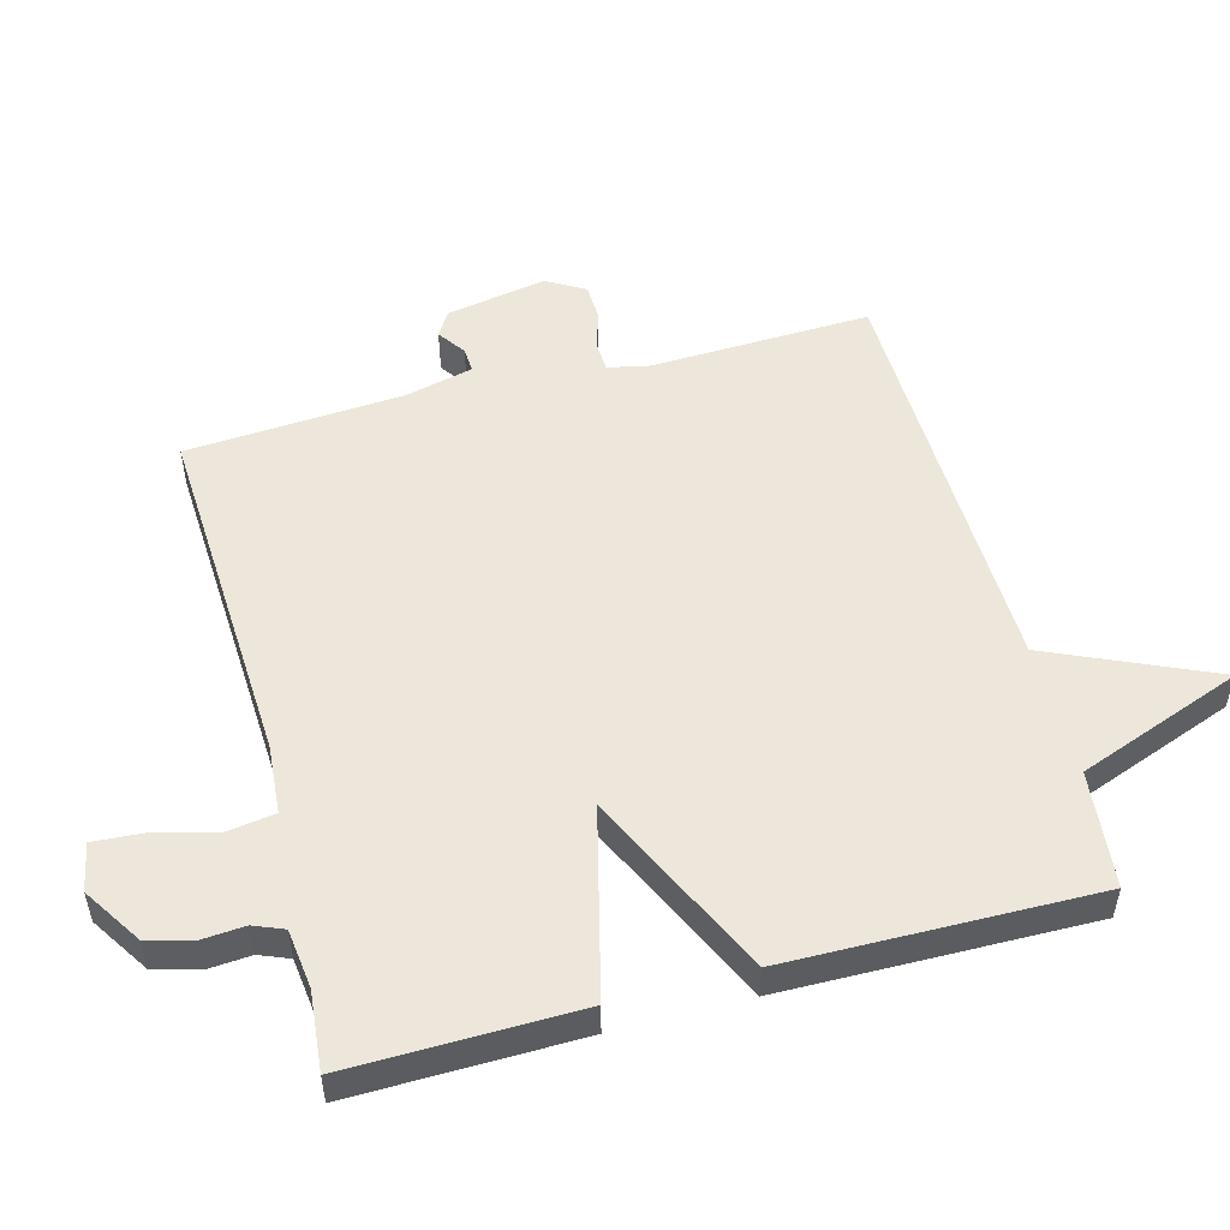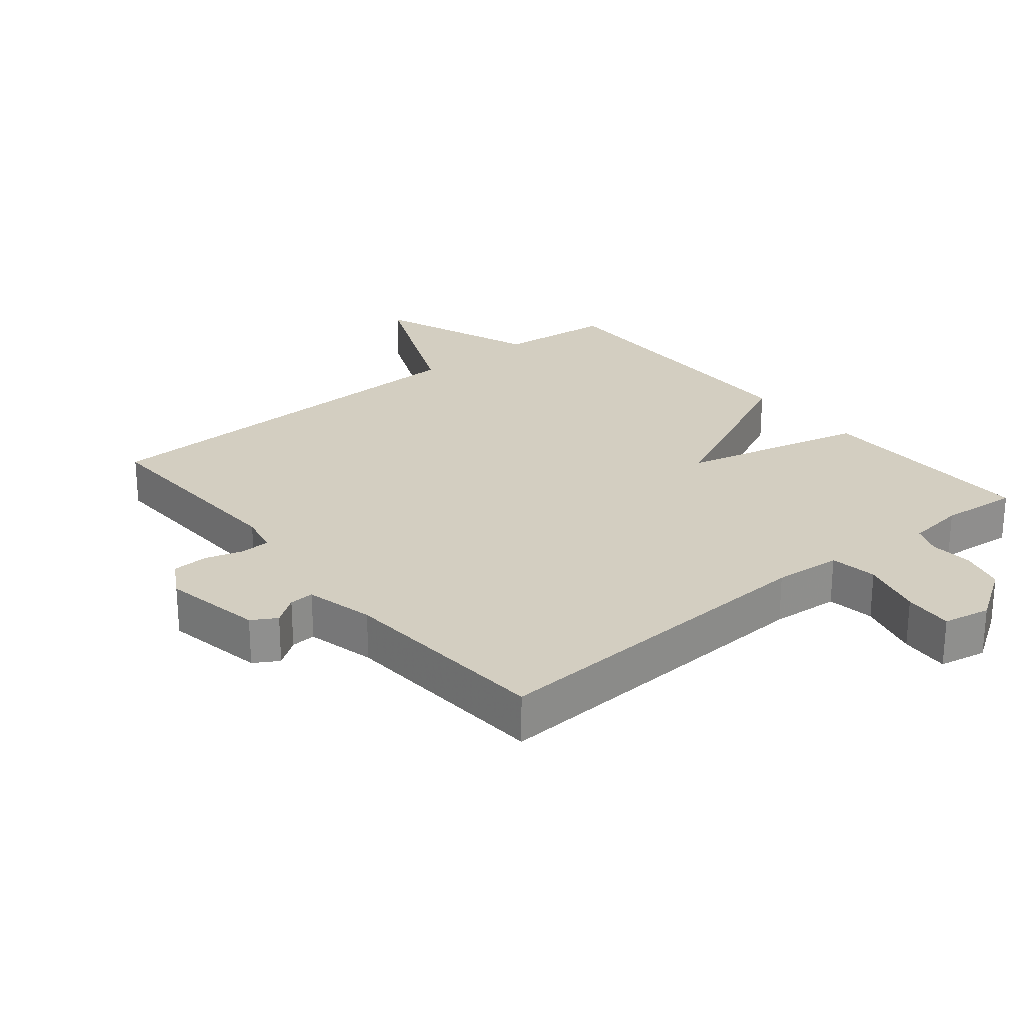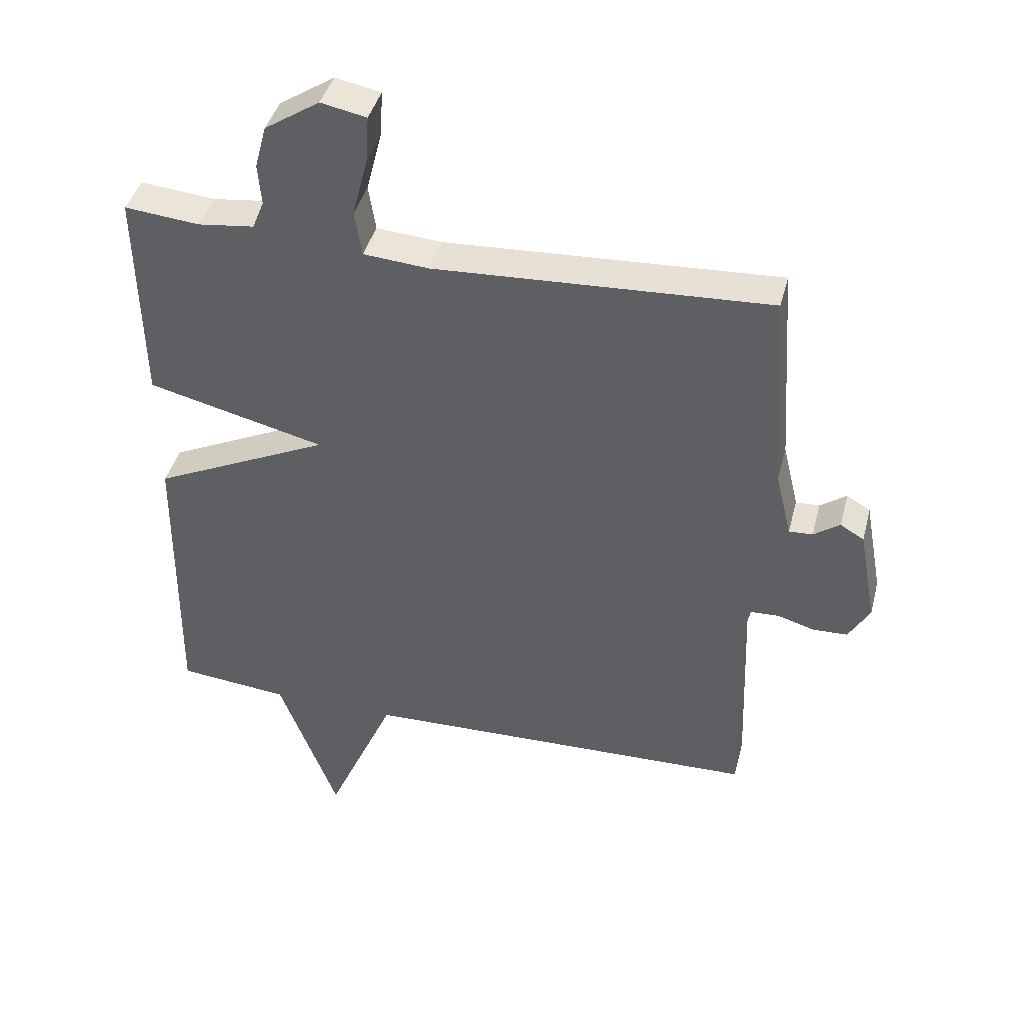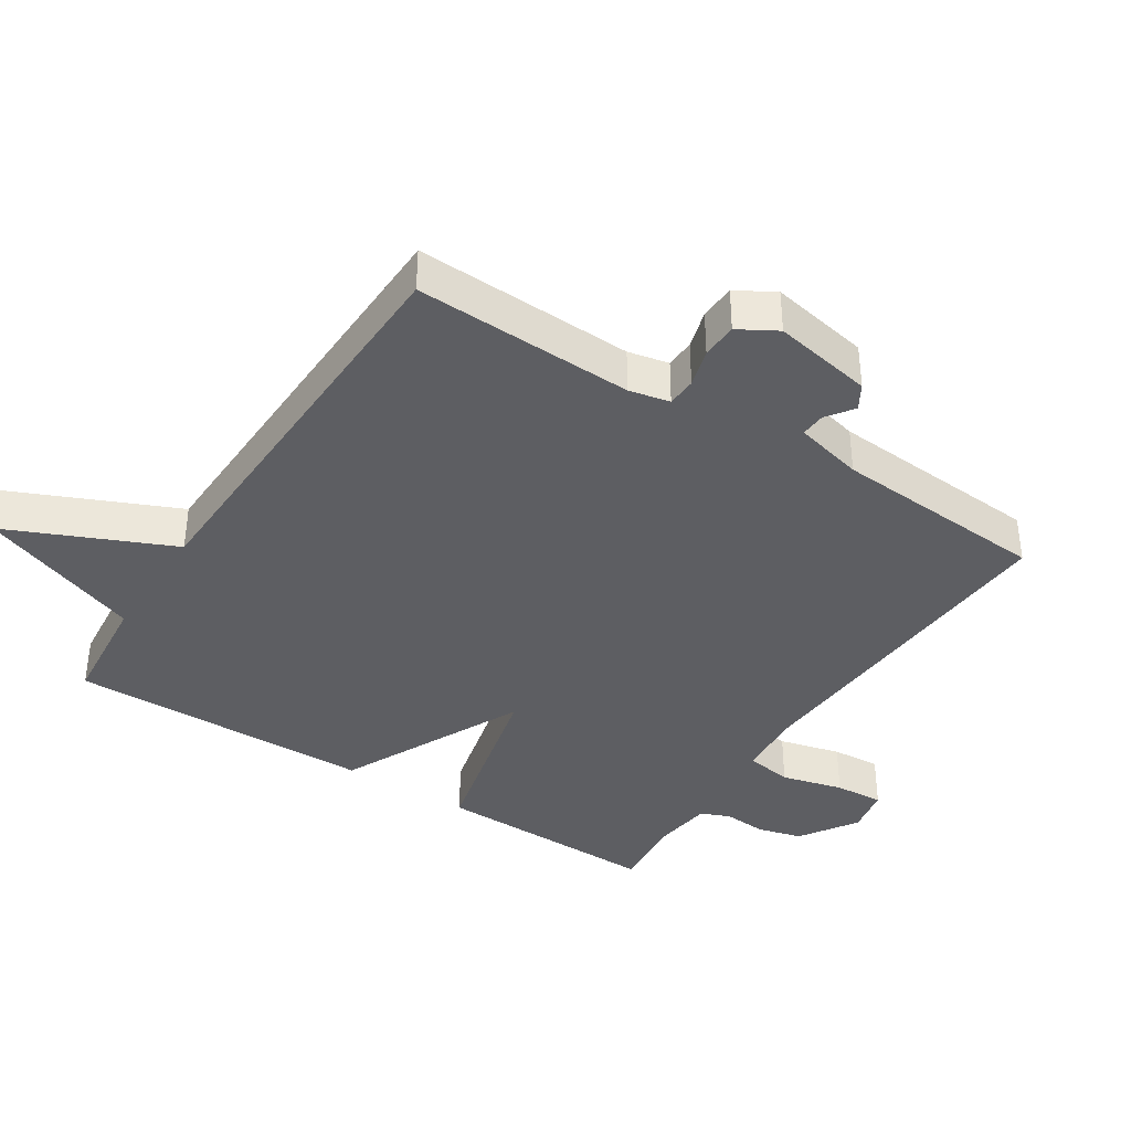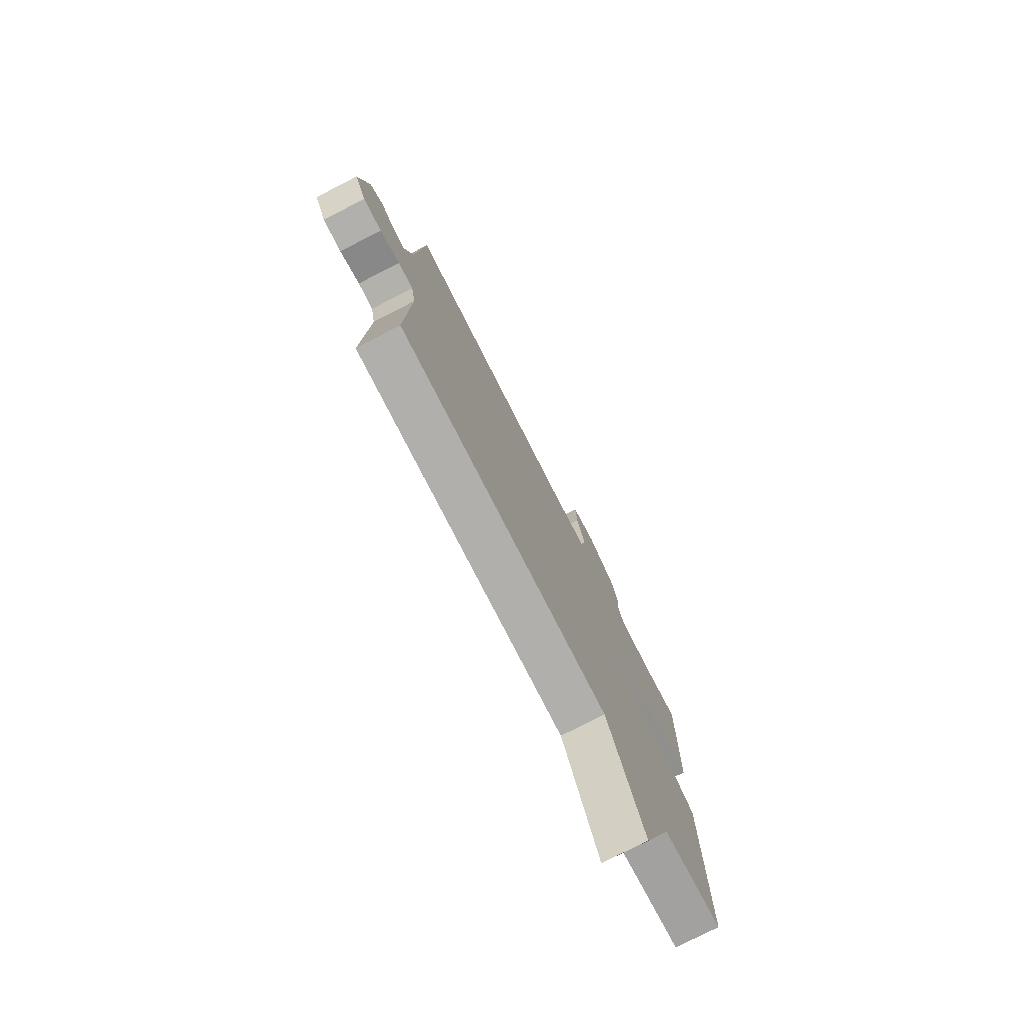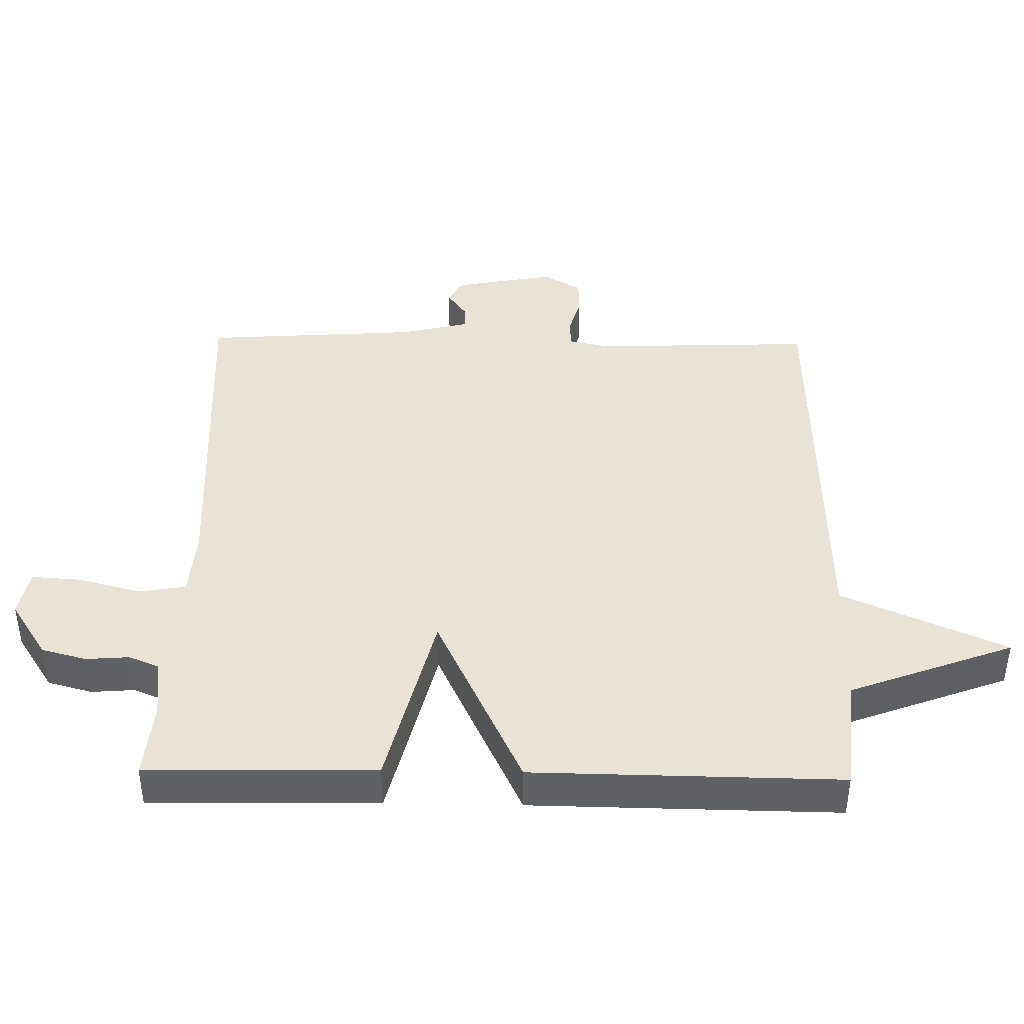
<metadata>
{"format":"obj","ext":"obj","renderer":"f3d","projection":"perspective","resolution":1024,"background":"white","views":[{"elev":52.4,"azim":75.1,"up":"+Y"},{"elev":25.3,"azim":-39.3,"up":"+Y"},{"elev":41.7,"azim":-165.6,"up":"+Z"},{"elev":-38.5,"azim":-122.8,"up":"+Y"},{"elev":-77.0,"azim":-62.8,"up":"+Z"},{"elev":41.7,"azim":91.0,"up":"+Y"}]}
</metadata>
<code>
v -0.5 0.07 -0.5
v -0.488 0.07 -0.171
v -0.501 0.07 -0.11
v -0.545 0.07 -0.108
v -0.603 0.07 -0.125
v -0.657 0.07 -0.123
v -0.69 0.07 -0.066
v -0.662 0.07 0.084
v -0.625 0.07 0.106
v -0.584 0.07 0.077
v -0.547 0.07 0.075
v -0.522 0.07 0.178
v -0.5 0.07 0.5
v 0.023 0.07 0.472
v 0.125 0.07 0.48
v 0.136 0.07 0.551
v 0.112 0.07 0.644
v 0.107 0.07 0.718
v 0.178 0.07 0.732
v 0.264 0.07 0.676
v 0.282 0.07 0.609
v 0.277 0.07 0.545
v 0.295 0.07 0.5
v 0.383 0.07 0.489
v 0.5 0.07 0.5
v 0.494 0.07 0.159
v 0.216 0.07 0.091
v 0.494 0.07 -0.041
v 0.5 0.07 -0.5
v 0.326 0.07 -0.517
v 0.234 0.07 -0.762
v 0.126 0.07 -0.517
v -0.5 0 -0.5
v -0.488 0 -0.171
v -0.501 0 -0.11
v -0.545 0 -0.108
v -0.603 0 -0.125
v -0.657 0 -0.123
v -0.69 0 -0.066
v -0.662 0 0.084
v -0.625 0 0.106
v -0.584 0 0.077
v -0.547 0 0.075
v -0.522 0 0.178
v -0.5 0 0.5
v 0.023 0 0.472
v 0.125 0 0.48
v 0.136 0 0.551
v 0.112 0 0.644
v 0.107 0 0.718
v 0.178 0 0.732
v 0.264 0 0.676
v 0.282 0 0.609
v 0.277 0 0.545
v 0.295 0 0.5
v 0.383 0 0.489
v 0.5 0 0.5
v 0.494 0 0.159
v 0.216 0 0.091
v 0.494 0 -0.041
v 0.5 0 -0.5
v 0.326 0 -0.517
v 0.234 0 -0.762
v 0.126 0 -0.517
f 30 31 32
f 32 1 2
f 30 32 2
f 29 30 2
f 28 29 2
f 27 28 2
f 24 25 26 27
f 27 2 3
f 24 27 3
f 23 24 3
f 22 23 3 4
f 20 21 22
f 19 20 22
f 18 19 22
f 17 18 22
f 16 17 22
f 15 16 22
f 5 6 7
f 4 5 7
f 22 4 7
f 15 22 7
f 14 15 7
f 12 13 14
f 11 12 14
f 11 14 7
f 10 11 7
f 7 8 9 10
f 64 63 62
f 34 33 64
f 34 64 62
f 34 62 61
f 34 61 60
f 34 60 59
f 59 58 57 56
f 35 34 59
f 35 59 56
f 35 56 55
f 36 35 55 54
f 54 53 52
f 54 52 51
f 54 51 50
f 54 50 49
f 54 49 48
f 54 48 47
f 39 38 37
f 39 37 36
f 39 36 54
f 39 54 47
f 39 47 46
f 46 45 44
f 46 44 43
f 39 46 43
f 39 43 42
f 42 41 40 39
f 1 33 34 2
f 2 34 35 3
f 3 35 36 4
f 4 36 37 5
f 5 37 38 6
f 6 38 39 7
f 7 39 40 8
f 8 40 41 9
f 9 41 42 10
f 10 42 43 11
f 11 43 44 12
f 12 44 45 13
f 13 45 46 14
f 14 46 47 15
f 15 47 48 16
f 16 48 49 17
f 17 49 50 18
f 18 50 51 19
f 19 51 52 20
f 20 52 53 21
f 21 53 54 22
f 22 54 55 23
f 23 55 56 24
f 24 56 57 25
f 25 57 58 26
f 26 58 59 27
f 27 59 60 28
f 28 60 61 29
f 29 61 62 30
f 30 62 63 31
f 31 63 64 32
f 32 64 33 1

</code>
